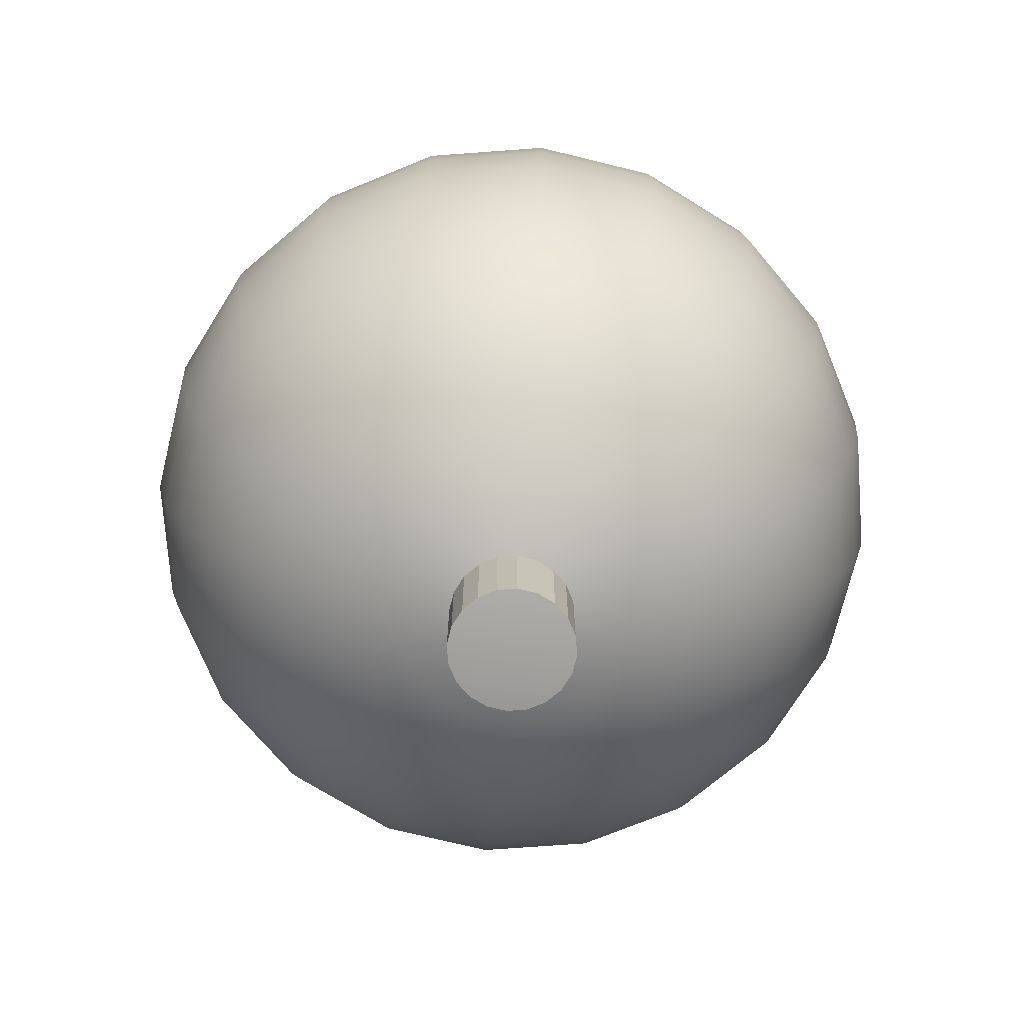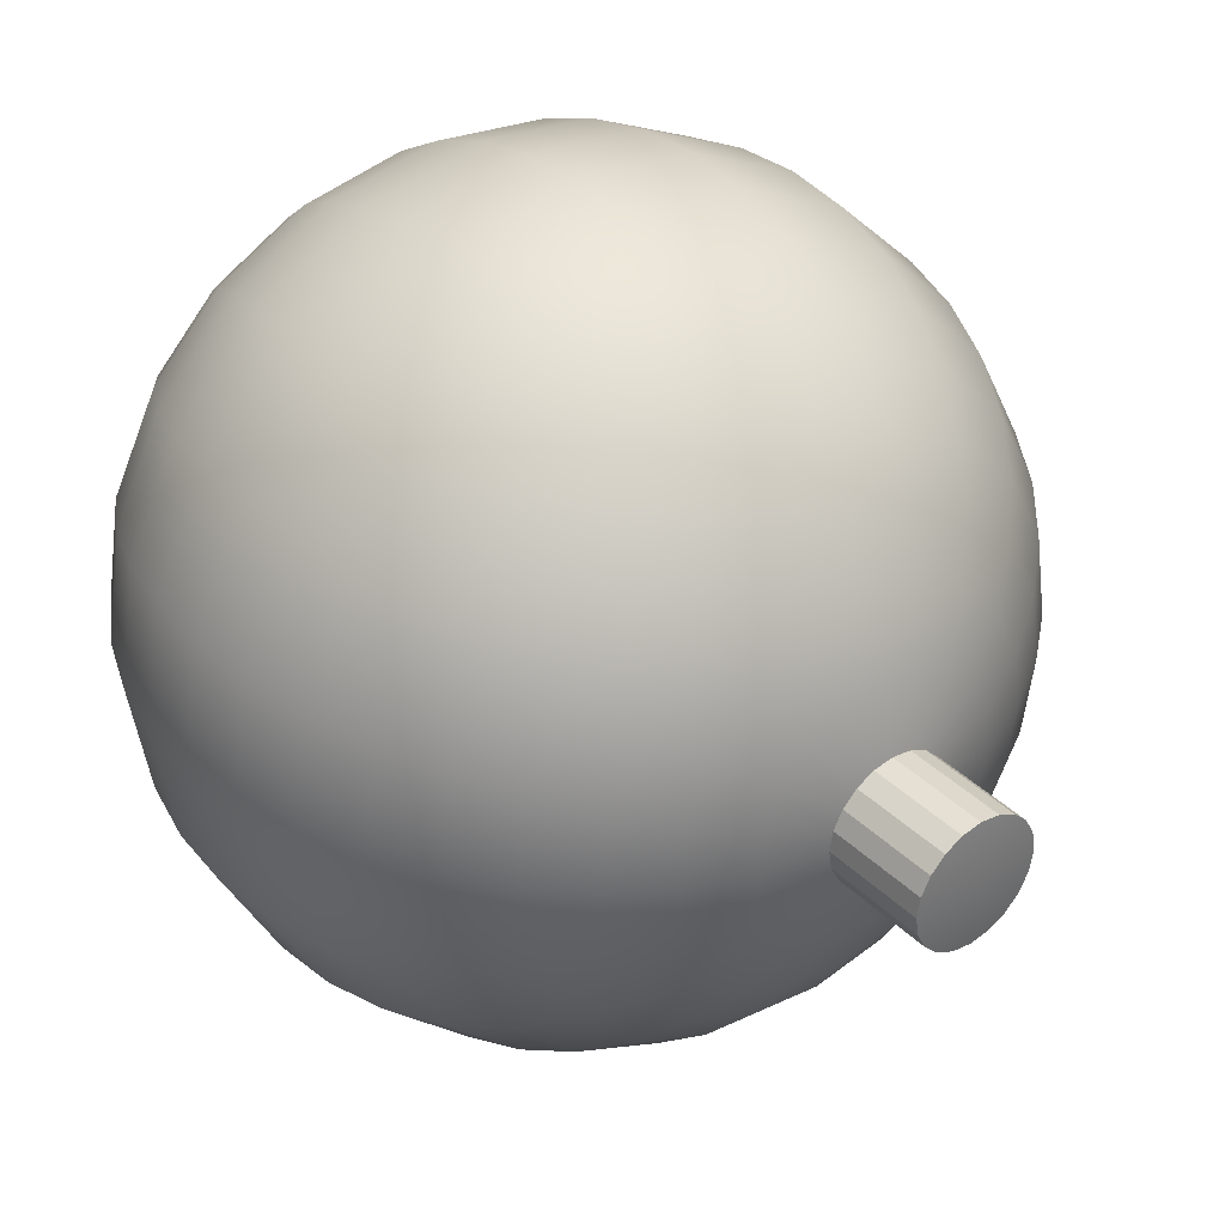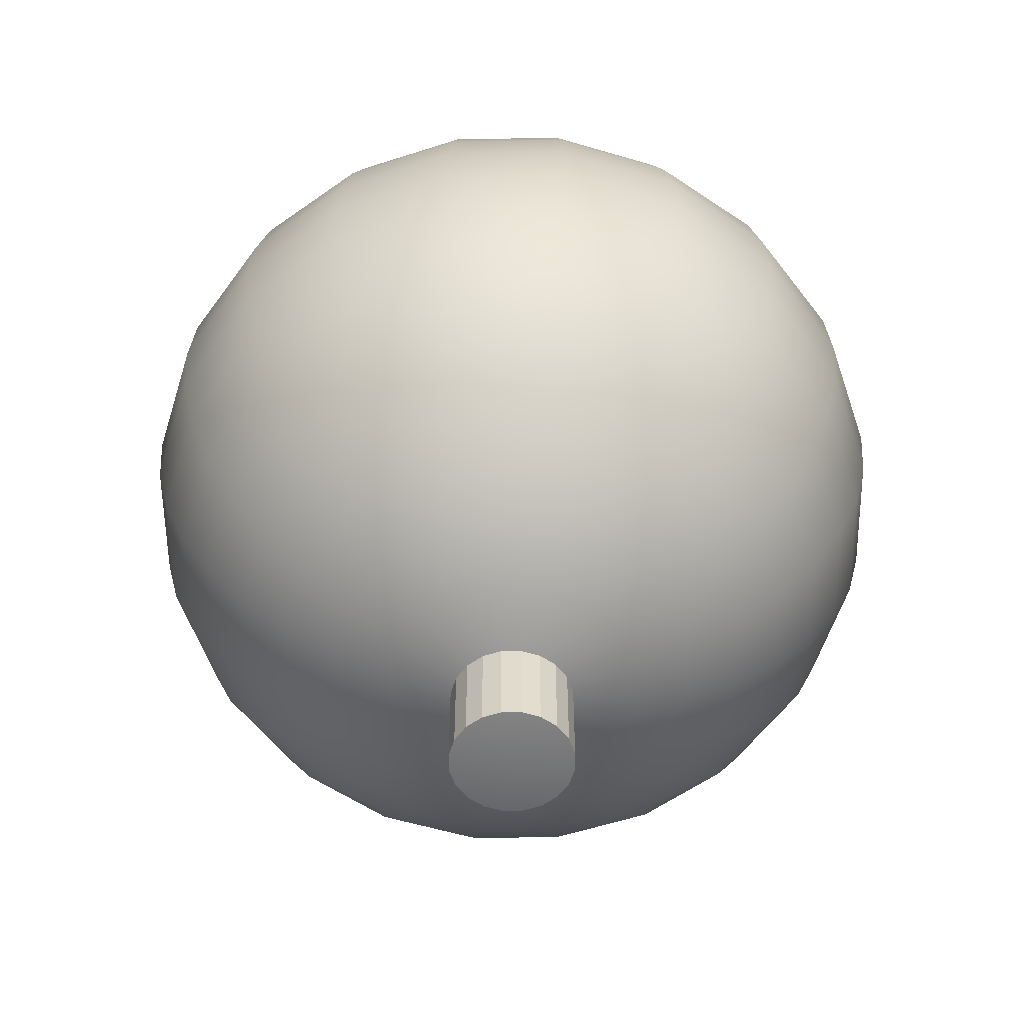
<metadata>
{"format":"obj","ext":"obj","renderer":"f3d","projection":"perspective","resolution":1024,"background":"white","views":[{"elev":-72.7,"azim":13.2,"up":"+Y"},{"elev":37.2,"azim":-39.0,"up":"+Z"},{"elev":-56.6,"azim":135.7,"up":"+Y"}]}
</metadata>
<code>
g stage2:default1
v -19.19 2.564 -15.34
v -19.21 2.564 -15.39
v -19.24 2.564 -15.42
v -19.29 2.564 -15.44
v -19.34 2.564 -15.45
v -19.38 2.564 -15.44
v -19.43 2.564 -15.42
v -19.46 2.564 -15.39
v -19.49 2.564 -15.34
v -19.49 2.564 -15.3
v -19.49 2.564 -15.25
v -19.46 2.564 -15.2
v -19.43 2.564 -15.17
v -19.38 2.564 -15.15
v -19.34 2.564 -15.14
v -19.29 2.564 -15.15
v -19.24 2.564 -15.17
v -19.21 2.564 -15.2
v -19.19 2.564 -15.25
v -19.18 2.564 -15.3
v -19.04 2.6 -15.39
v -19.09 2.6 -15.48
v -19.15 2.6 -15.55
v -19.24 2.6 -15.59
v -19.34 2.6 -15.6
v -19.43 2.6 -15.59
v -19.52 2.6 -15.55
v -19.59 2.6 -15.48
v -19.63 2.6 -15.39
v -19.65 2.6 -15.3
v -19.63 2.6 -15.2
v -19.59 2.6 -15.11
v -19.52 2.6 -15.05
v -19.43 2.6 -15
v -19.34 2.6 -14.99
v -19.24 2.6 -15
v -19.15 2.6 -15.05
v -19.09 2.6 -15.11
v -19.04 2.6 -15.2
v -19.03 2.6 -15.3
v -18.9 2.66 -15.44
v -18.97 2.66 -15.56
v -19.07 2.66 -15.66
v -19.2 2.66 -15.73
v -19.34 2.66 -15.75
v -19.48 2.66 -15.73
v -19.6 2.66 -15.66
v -19.7 2.66 -15.56
v -19.77 2.66 -15.44
v -19.79 2.66 -15.3
v -19.77 2.66 -15.15
v -19.7 2.66 -15.03
v -19.6 2.66 -14.93
v -19.48 2.66 -14.86
v -19.34 2.66 -14.84
v -19.2 2.66 -14.86
v -19.07 2.66 -14.93
v -18.97 2.66 -15.03
v -18.9 2.66 -15.15
v -18.88 2.66 -15.3
v -18.78 2.742 -15.48
v -18.86 2.742 -15.64
v -18.99 2.742 -15.77
v -19.15 2.742 -15.85
v -19.34 2.742 -15.88
v -19.52 2.742 -15.85
v -19.68 2.742 -15.77
v -19.81 2.742 -15.64
v -19.9 2.742 -15.48
v -19.92 2.742 -15.3
v -19.9 2.742 -15.11
v -19.81 2.742 -14.95
v -19.68 2.742 -14.82
v -19.52 2.742 -14.74
v -19.34 2.742 -14.71
v -19.15 2.742 -14.74
v -18.99 2.742 -14.82
v -18.86 2.742 -14.95
v -18.78 2.742 -15.11
v -18.75 2.742 -15.3
v -18.66 2.844 -15.51
v -18.76 2.844 -15.71
v -18.92 2.844 -15.87
v -19.12 2.844 -15.97
v -19.34 2.844 -16
v -19.55 2.844 -15.97
v -19.75 2.844 -15.87
v -19.91 2.844 -15.71
v -20.01 2.844 -15.51
v -20.04 2.844 -15.3
v -20.01 2.844 -15.08
v -19.91 2.844 -14.88
v -19.75 2.844 -14.72
v -19.55 2.844 -14.62
v -19.34 2.844 -14.59
v -19.12 2.844 -14.62
v -18.92 2.844 -14.72
v -18.76 2.844 -14.88
v -18.66 2.844 -15.08
v -18.63 2.844 -15.3
v -18.57 2.964 -15.55
v -18.68 2.964 -15.77
v -18.86 2.964 -15.95
v -19.09 2.964 -16.06
v -19.34 2.964 -16.1
v -19.59 2.964 -16.06
v -19.81 2.964 -15.95
v -19.99 2.964 -15.77
v -20.11 2.964 -15.55
v -20.15 2.964 -15.3
v -20.11 2.964 -15.05
v -19.99 2.964 -14.82
v -19.81 2.964 -14.64
v -19.59 2.964 -14.53
v -19.34 2.964 -14.49
v -19.09 2.964 -14.53
v -18.86 2.964 -14.64
v -18.68 2.964 -14.82
v -18.57 2.964 -15.05
v -18.53 2.964 -15.3
v -18.49 3.097 -15.57
v -18.62 3.097 -15.82
v -18.81 3.097 -16.02
v -19.06 3.097 -16.14
v -19.34 3.097 -16.19
v -19.61 3.097 -16.14
v -19.86 3.097 -16.02
v -20.06 3.097 -15.82
v -20.18 3.097 -15.57
v -20.23 3.097 -15.3
v -20.18 3.097 -15.02
v -20.06 3.097 -14.77
v -19.86 3.097 -14.57
v -19.61 3.097 -14.45
v -19.34 3.097 -14.4
v -19.06 3.097 -14.45
v -18.81 3.097 -14.57
v -18.62 3.097 -14.77
v -18.49 3.097 -15.02
v -18.45 3.097 -15.3
v -18.43 3.242 -15.59
v -18.57 3.242 -15.85
v -18.78 3.242 -16.06
v -19.04 3.242 -16.2
v -19.34 3.242 -16.25
v -19.63 3.242 -16.2
v -19.9 3.242 -16.06
v -20.11 3.242 -15.85
v -20.24 3.242 -15.59
v -20.29 3.242 -15.3
v -20.24 3.242 -15
v -20.11 3.242 -14.74
v -19.9 3.242 -14.53
v -19.63 3.242 -14.39
v -19.34 3.242 -14.34
v -19.04 3.242 -14.39
v -18.78 3.242 -14.53
v -18.57 3.242 -14.74
v -18.43 3.242 -15
v -18.39 3.242 -15.3
v -18.4 3.395 -15.6
v -18.54 3.395 -15.88
v -18.76 3.395 -16.09
v -19.03 3.395 -16.23
v -19.34 3.395 -16.28
v -19.64 3.395 -16.23
v -19.92 3.395 -16.09
v -20.14 3.395 -15.88
v -20.28 3.395 -15.6
v -20.32 3.395 -15.3
v -20.28 3.395 -14.99
v -20.14 3.395 -14.71
v -19.92 3.395 -14.5
v -19.64 3.395 -14.36
v -19.34 3.395 -14.31
v -19.03 3.395 -14.36
v -18.76 3.395 -14.5
v -18.54 3.395 -14.71
v -18.4 3.395 -14.99
v -18.35 3.395 -15.3
v -18.39 3.551 -15.6
v -18.53 3.551 -15.88
v -18.75 3.551 -16.1
v -19.03 3.551 -16.25
v -19.34 3.551 -16.3
v -19.65 3.551 -16.25
v -19.92 3.551 -16.1
v -20.15 3.551 -15.88
v -20.29 3.551 -15.6
v -20.34 3.551 -15.3
v -20.29 3.551 -14.99
v -20.15 3.551 -14.71
v -19.92 3.551 -14.49
v -19.65 3.551 -14.34
v -19.34 3.551 -14.3
v -19.03 3.551 -14.34
v -18.75 3.551 -14.49
v -18.53 3.551 -14.71
v -18.39 3.551 -14.99
v -18.34 3.551 -15.3
v -18.4 3.708 -15.6
v -18.54 3.708 -15.88
v -18.76 3.708 -16.09
v -19.03 3.708 -16.23
v -19.34 3.708 -16.28
v -19.64 3.708 -16.23
v -19.92 3.708 -16.09
v -20.14 3.708 -15.88
v -20.28 3.708 -15.6
v -20.32 3.708 -15.3
v -20.28 3.708 -14.99
v -20.14 3.708 -14.71
v -19.92 3.708 -14.5
v -19.64 3.708 -14.36
v -19.34 3.708 -14.31
v -19.03 3.708 -14.36
v -18.76 3.708 -14.5
v -18.54 3.708 -14.71
v -18.4 3.708 -14.99
v -18.35 3.708 -15.3
v -18.43 3.86 -15.59
v -18.57 3.86 -15.85
v -18.78 3.86 -16.06
v -19.04 3.86 -16.2
v -19.34 3.86 -16.25
v -19.63 3.86 -16.2
v -19.9 3.86 -16.06
v -20.11 3.86 -15.85
v -20.24 3.86 -15.59
v -20.29 3.86 -15.3
v -20.24 3.86 -15
v -20.11 3.86 -14.74
v -19.9 3.86 -14.53
v -19.63 3.86 -14.39
v -19.34 3.86 -14.34
v -19.04 3.86 -14.39
v -18.78 3.86 -14.53
v -18.57 3.86 -14.74
v -18.43 3.86 -15
v -18.39 3.86 -15.3
v -18.49 4.005 -15.57
v -18.62 4.005 -15.82
v -18.81 4.005 -16.02
v -19.06 4.005 -16.14
v -19.34 4.005 -16.19
v -19.61 4.005 -16.14
v -19.86 4.005 -16.02
v -20.06 4.005 -15.82
v -20.18 4.005 -15.57
v -20.23 4.005 -15.3
v -20.18 4.005 -15.02
v -20.06 4.005 -14.77
v -19.86 4.005 -14.57
v -19.61 4.005 -14.45
v -19.34 4.005 -14.4
v -19.06 4.005 -14.45
v -18.81 4.005 -14.57
v -18.62 4.005 -14.77
v -18.49 4.005 -15.02
v -18.45 4.005 -15.3
v -18.57 4.139 -15.55
v -18.68 4.139 -15.77
v -18.86 4.139 -15.95
v -19.09 4.139 -16.06
v -19.34 4.139 -16.1
v -19.59 4.139 -16.06
v -19.81 4.139 -15.95
v -19.99 4.139 -15.77
v -20.11 4.139 -15.55
v -20.15 4.139 -15.3
v -20.11 4.139 -15.05
v -19.99 4.139 -14.82
v -19.81 4.139 -14.64
v -19.59 4.139 -14.53
v -19.34 4.139 -14.49
v -19.09 4.139 -14.53
v -18.86 4.139 -14.64
v -18.68 4.139 -14.82
v -18.57 4.139 -15.05
v -18.53 4.139 -15.3
v -18.66 4.258 -15.51
v -18.76 4.258 -15.71
v -18.92 4.258 -15.87
v -19.12 4.258 -15.97
v -19.34 4.258 -16
v -19.55 4.258 -15.97
v -19.75 4.258 -15.87
v -19.91 4.258 -15.71
v -20.01 4.258 -15.51
v -20.04 4.258 -15.3
v -20.01 4.258 -15.08
v -19.91 4.258 -14.88
v -19.75 4.258 -14.72
v -19.55 4.258 -14.62
v -19.34 4.258 -14.59
v -19.12 4.258 -14.62
v -18.92 4.258 -14.72
v -18.76 4.258 -14.88
v -18.66 4.258 -15.08
v -18.63 4.258 -15.3
v -18.78 4.36 -15.48
v -18.86 4.36 -15.64
v -18.99 4.36 -15.77
v -19.15 4.36 -15.85
v -19.34 4.36 -15.88
v -19.52 4.36 -15.85
v -19.68 4.36 -15.77
v -19.81 4.36 -15.64
v -19.9 4.36 -15.48
v -19.92 4.36 -15.3
v -19.9 4.36 -15.11
v -19.81 4.36 -14.95
v -19.68 4.36 -14.82
v -19.52 4.36 -14.74
v -19.34 4.36 -14.71
v -19.15 4.36 -14.74
v -18.99 4.36 -14.82
v -18.86 4.36 -14.95
v -18.78 4.36 -15.11
v -18.75 4.36 -15.3
v -18.9 4.442 -15.44
v -18.97 4.442 -15.56
v -19.07 4.442 -15.66
v -19.2 4.442 -15.73
v -19.34 4.442 -15.75
v -19.48 4.442 -15.73
v -19.6 4.442 -15.66
v -19.7 4.442 -15.56
v -19.77 4.442 -15.44
v -19.79 4.442 -15.3
v -19.77 4.442 -15.15
v -19.7 4.442 -15.03
v -19.6 4.442 -14.93
v -19.48 4.442 -14.86
v -19.34 4.442 -14.84
v -19.2 4.442 -14.86
v -19.07 4.442 -14.93
v -18.97 4.442 -15.03
v -18.9 4.442 -15.15
v -18.88 4.442 -15.3
v -19.04 4.502 -15.39
v -19.09 4.502 -15.48
v -19.15 4.502 -15.55
v -19.24 4.502 -15.59
v -19.34 4.502 -15.6
v -19.43 4.502 -15.59
v -19.52 4.502 -15.55
v -19.59 4.502 -15.48
v -19.63 4.502 -15.39
v -19.65 4.502 -15.3
v -19.63 4.502 -15.2
v -19.59 4.502 -15.11
v -19.52 4.502 -15.05
v -19.43 4.502 -15
v -19.34 4.502 -14.99
v -19.24 4.502 -15
v -19.15 4.502 -15.05
v -19.09 4.502 -15.11
v -19.04 4.502 -15.2
v -19.03 4.502 -15.3
v -19.19 4.539 -15.34
v -19.21 4.539 -15.39
v -19.24 4.539 -15.42
v -19.29 4.539 -15.44
v -19.34 4.539 -15.45
v -19.38 4.539 -15.44
v -19.43 4.539 -15.42
v -19.46 4.539 -15.39
v -19.49 4.539 -15.34
v -19.49 4.539 -15.3
v -19.49 4.539 -15.25
v -19.46 4.539 -15.2
v -19.43 4.539 -15.17
v -19.38 4.539 -15.15
v -19.34 4.539 -15.14
v -19.29 4.539 -15.15
v -19.24 4.539 -15.17
v -19.21 4.539 -15.2
v -19.19 4.539 -15.25
v -19.18 4.539 -15.3
v -19.34 4.551 -15.3
v -19.19 2.317 -15.34
v -19.21 2.317 -15.39
v -19.34 2.304 -15.3
v -19.24 2.317 -15.42
v -19.29 2.317 -15.44
v -19.34 2.317 -15.45
v -19.38 2.317 -15.44
v -19.43 2.317 -15.42
v -19.46 2.317 -15.39
v -19.49 2.317 -15.34
v -19.49 2.317 -15.3
v -19.49 2.317 -15.25
v -19.46 2.317 -15.2
v -19.43 2.317 -15.17
v -19.38 2.317 -15.15
v -19.34 2.317 -15.14
v -19.29 2.317 -15.15
v -19.24 2.317 -15.17
v -19.21 2.317 -15.2
v -19.19 2.317 -15.25
v -19.18 2.317 -15.3
g stage2:pCylinder1928 stage2:polySurface2015 polySurface50 stage2:polySurface1
f 1 2 22 21
f 2 3 23 22
f 3 4 24 23
f 4 5 25 24
f 5 6 26 25
f 6 7 27 26
f 7 8 28 27
f 8 9 29 28
f 9 10 30 29
f 10 11 31 30
f 11 12 32 31
f 12 13 33 32
f 13 14 34 33
f 14 15 35 34
f 15 16 36 35
f 16 17 37 36
f 17 18 38 37
f 18 19 39 38
f 19 20 40 39
f 20 1 21 40
f 21 22 42 41
f 22 23 43 42
f 23 24 44 43
f 24 25 45 44
f 25 26 46 45
f 26 27 47 46
f 27 28 48 47
f 28 29 49 48
f 29 30 50 49
f 30 31 51 50
f 31 32 52 51
f 32 33 53 52
f 33 34 54 53
f 34 35 55 54
f 35 36 56 55
f 36 37 57 56
f 37 38 58 57
f 38 39 59 58
f 39 40 60 59
f 40 21 41 60
f 41 42 62 61
f 42 43 63 62
f 43 44 64 63
f 44 45 65 64
f 45 46 66 65
f 46 47 67 66
f 47 48 68 67
f 48 49 69 68
f 49 50 70 69
f 50 51 71 70
f 51 52 72 71
f 52 53 73 72
f 53 54 74 73
f 54 55 75 74
f 55 56 76 75
f 56 57 77 76
f 57 58 78 77
f 58 59 79 78
f 59 60 80 79
f 60 41 61 80
f 61 62 82 81
f 62 63 83 82
f 63 64 84 83
f 64 65 85 84
f 65 66 86 85
f 66 67 87 86
f 67 68 88 87
f 68 69 89 88
f 69 70 90 89
f 70 71 91 90
f 71 72 92 91
f 72 73 93 92
f 73 74 94 93
f 74 75 95 94
f 75 76 96 95
f 76 77 97 96
f 77 78 98 97
f 78 79 99 98
f 79 80 100 99
f 80 61 81 100
f 81 82 102 101
f 82 83 103 102
f 83 84 104 103
f 84 85 105 104
f 85 86 106 105
f 86 87 107 106
f 87 88 108 107
f 88 89 109 108
f 89 90 110 109
f 90 91 111 110
f 91 92 112 111
f 92 93 113 112
f 93 94 114 113
f 94 95 115 114
f 95 96 116 115
f 96 97 117 116
f 97 98 118 117
f 98 99 119 118
f 99 100 120 119
f 100 81 101 120
f 101 102 122 121
f 102 103 123 122
f 103 104 124 123
f 104 105 125 124
f 105 106 126 125
f 106 107 127 126
f 107 108 128 127
f 108 109 129 128
f 109 110 130 129
f 110 111 131 130
f 111 112 132 131
f 112 113 133 132
f 113 114 134 133
f 114 115 135 134
f 115 116 136 135
f 116 117 137 136
f 117 118 138 137
f 118 119 139 138
f 119 120 140 139
f 120 101 121 140
f 121 122 142 141
f 122 123 143 142
f 123 124 144 143
f 124 125 145 144
f 125 126 146 145
f 126 127 147 146
f 127 128 148 147
f 128 129 149 148
f 129 130 150 149
f 130 131 151 150
f 131 132 152 151
f 132 133 153 152
f 133 134 154 153
f 134 135 155 154
f 135 136 156 155
f 136 137 157 156
f 137 138 158 157
f 138 139 159 158
f 139 140 160 159
f 140 121 141 160
f 141 142 162 161
f 142 143 163 162
f 143 144 164 163
f 144 145 165 164
f 145 146 166 165
f 146 147 167 166
f 147 148 168 167
f 148 149 169 168
f 149 150 170 169
f 150 151 171 170
f 151 152 172 171
f 152 153 173 172
f 153 154 174 173
f 154 155 175 174
f 155 156 176 175
f 156 157 177 176
f 157 158 178 177
f 158 159 179 178
f 159 160 180 179
f 160 141 161 180
f 161 162 182 181
f 162 163 183 182
f 163 164 184 183
f 164 165 185 184
f 165 166 186 185
f 166 167 187 186
f 167 168 188 187
f 168 169 189 188
f 169 170 190 189
f 170 171 191 190
f 171 172 192 191
f 172 173 193 192
f 173 174 194 193
f 174 175 195 194
f 175 176 196 195
f 176 177 197 196
f 177 178 198 197
f 178 179 199 198
f 179 180 200 199
f 180 161 181 200
f 181 182 202 201
f 182 183 203 202
f 183 184 204 203
f 184 185 205 204
f 185 186 206 205
f 186 187 207 206
f 187 188 208 207
f 188 189 209 208
f 189 190 210 209
f 190 191 211 210
f 191 192 212 211
f 192 193 213 212
f 193 194 214 213
f 194 195 215 214
f 195 196 216 215
f 196 197 217 216
f 197 198 218 217
f 198 199 219 218
f 199 200 220 219
f 200 181 201 220
f 201 202 222 221
f 202 203 223 222
f 203 204 224 223
f 204 205 225 224
f 205 206 226 225
f 206 207 227 226
f 207 208 228 227
f 208 209 229 228
f 209 210 230 229
f 210 211 231 230
f 211 212 232 231
f 212 213 233 232
f 213 214 234 233
f 214 215 235 234
f 215 216 236 235
f 216 217 237 236
f 217 218 238 237
f 218 219 239 238
f 219 220 240 239
f 220 201 221 240
f 221 222 242 241
f 222 223 243 242
f 223 224 244 243
f 224 225 245 244
f 225 226 246 245
f 226 227 247 246
f 227 228 248 247
f 228 229 249 248
f 229 230 250 249
f 230 231 251 250
f 231 232 252 251
f 232 233 253 252
f 233 234 254 253
f 234 235 255 254
f 235 236 256 255
f 236 237 257 256
f 237 238 258 257
f 238 239 259 258
f 239 240 260 259
f 240 221 241 260
f 241 242 262 261
f 242 243 263 262
f 243 244 264 263
f 244 245 265 264
f 245 246 266 265
f 246 247 267 266
f 247 248 268 267
f 248 249 269 268
f 249 250 270 269
f 250 251 271 270
f 251 252 272 271
f 252 253 273 272
f 253 254 274 273
f 254 255 275 274
f 255 256 276 275
f 256 257 277 276
f 257 258 278 277
f 258 259 279 278
f 259 260 280 279
f 260 241 261 280
f 261 262 282 281
f 262 263 283 282
f 263 264 284 283
f 264 265 285 284
f 265 266 286 285
f 266 267 287 286
f 267 268 288 287
f 268 269 289 288
f 269 270 290 289
f 270 271 291 290
f 271 272 292 291
f 272 273 293 292
f 273 274 294 293
f 274 275 295 294
f 275 276 296 295
f 276 277 297 296
f 277 278 298 297
f 278 279 299 298
f 279 280 300 299
f 280 261 281 300
f 281 282 302 301
f 282 283 303 302
f 283 284 304 303
f 284 285 305 304
f 285 286 306 305
f 286 287 307 306
f 287 288 308 307
f 288 289 309 308
f 289 290 310 309
f 290 291 311 310
f 291 292 312 311
f 292 293 313 312
f 293 294 314 313
f 294 295 315 314
f 295 296 316 315
f 296 297 317 316
f 297 298 318 317
f 298 299 319 318
f 299 300 320 319
f 300 281 301 320
f 301 302 322 321
f 302 303 323 322
f 303 304 324 323
f 304 305 325 324
f 305 306 326 325
f 306 307 327 326
f 307 308 328 327
f 308 309 329 328
f 309 310 330 329
f 310 311 331 330
f 311 312 332 331
f 312 313 333 332
f 313 314 334 333
f 314 315 335 334
f 315 316 336 335
f 316 317 337 336
f 317 318 338 337
f 318 319 339 338
f 319 320 340 339
f 320 301 321 340
f 321 322 342 341
f 322 323 343 342
f 323 324 344 343
f 324 325 345 344
f 325 326 346 345
f 326 327 347 346
f 327 328 348 347
f 328 329 349 348
f 329 330 350 349
f 330 331 351 350
f 331 332 352 351
f 332 333 353 352
f 333 334 354 353
f 334 335 355 354
f 335 336 356 355
f 336 337 357 356
f 337 338 358 357
f 338 339 359 358
f 339 340 360 359
f 340 321 341 360
f 341 342 362 361
f 342 343 363 362
f 343 344 364 363
f 344 345 365 364
f 345 346 366 365
f 346 347 367 366
f 347 348 368 367
f 348 349 369 368
f 349 350 370 369
f 350 351 371 370
f 351 352 372 371
f 352 353 373 372
f 353 354 374 373
f 354 355 375 374
f 355 356 376 375
f 356 357 377 376
f 357 358 378 377
f 358 359 379 378
f 359 360 380 379
f 360 341 361 380
f 383 382 384
f 385 383 384
f 386 385 384
f 387 386 384
f 388 387 384
f 389 388 384
f 390 389 384
f 391 390 384
f 392 391 384
f 393 392 384
f 394 393 384
f 395 394 384
f 396 395 384
f 397 396 384
f 398 397 384
f 399 398 384
f 400 399 384
f 401 400 384
f 402 401 384
f 382 402 384
f 361 362 381
f 362 363 381
f 363 364 381
f 364 365 381
f 365 366 381
f 366 367 381
f 367 368 381
f 368 369 381
f 369 370 381
f 370 371 381
f 371 372 381
f 372 373 381
f 373 374 381
f 374 375 381
f 375 376 381
f 376 377 381
f 377 378 381
f 378 379 381
f 379 380 381
f 380 361 381
f 2 1 382 383
f 3 2 383 385
f 4 3 385 386
f 5 4 386 387
f 6 5 387 388
f 7 6 388 389
f 8 7 389 390
f 9 8 390 391
f 10 9 391 392
f 11 10 392 393
f 12 11 393 394
f 13 12 394 395
f 14 13 395 396
f 15 14 396 397
f 16 15 397 398
f 17 16 398 399
f 18 17 399 400
f 19 18 400 401
f 20 19 401 402
f 1 20 402 382

</code>
